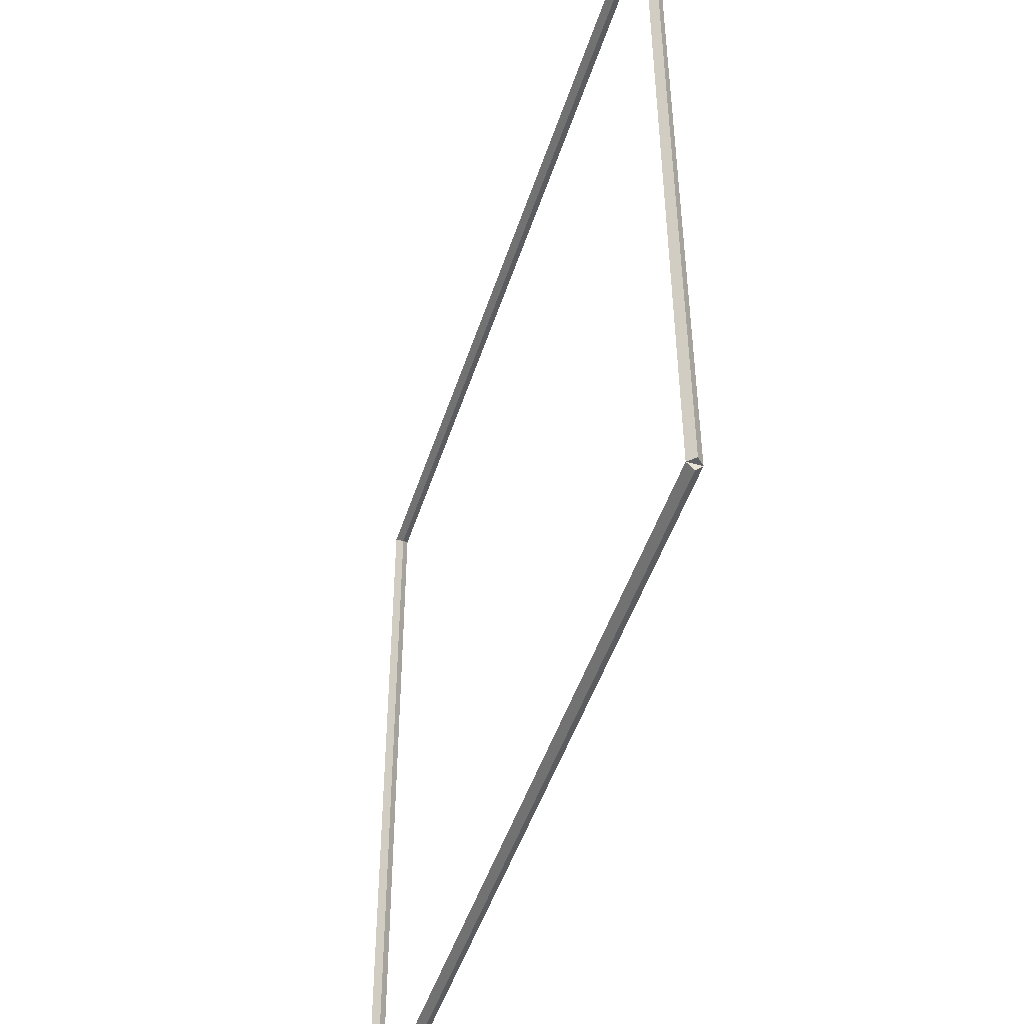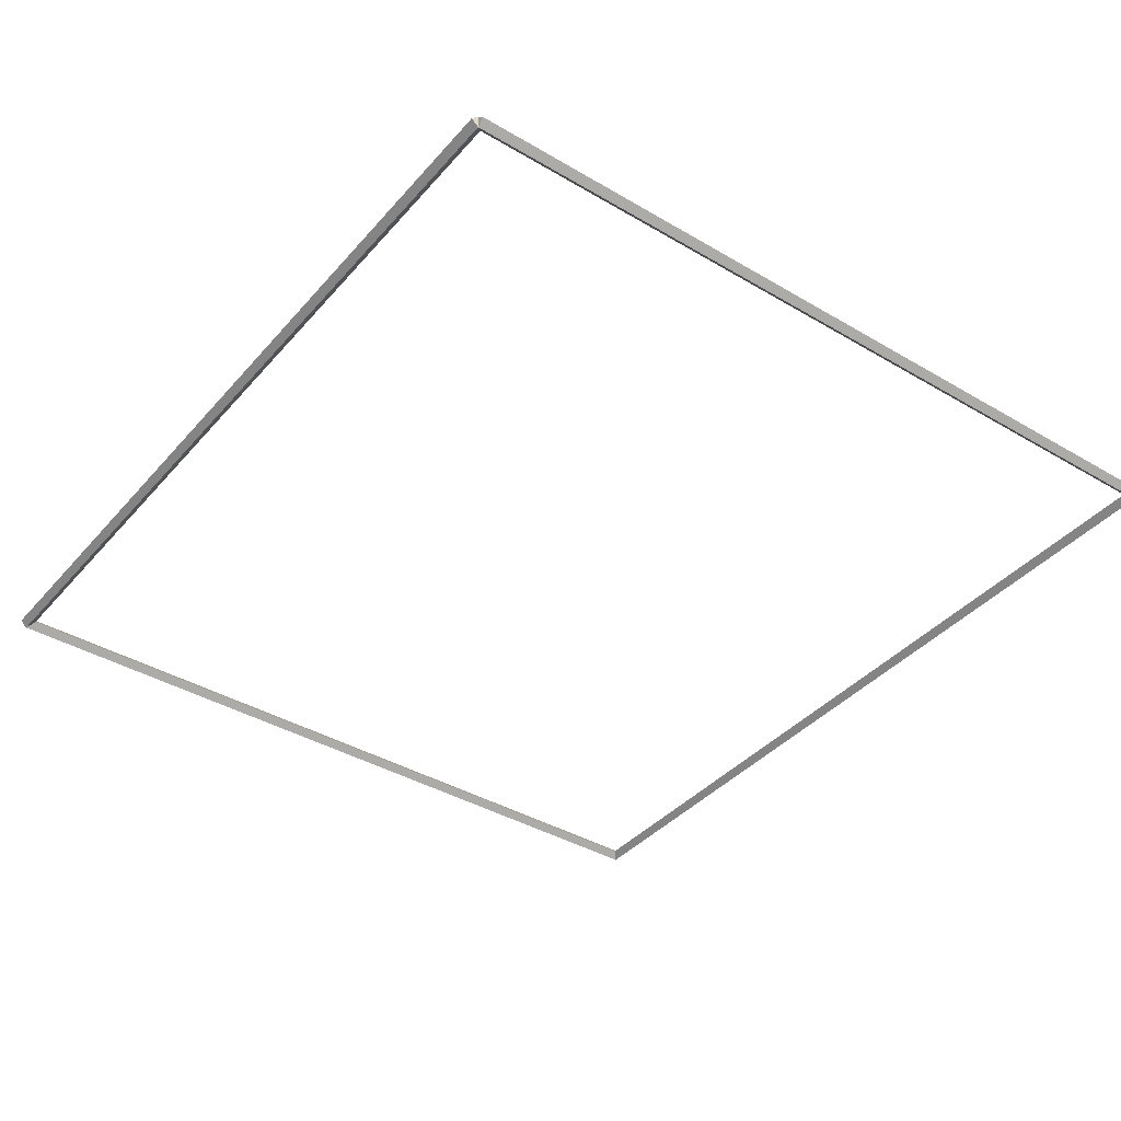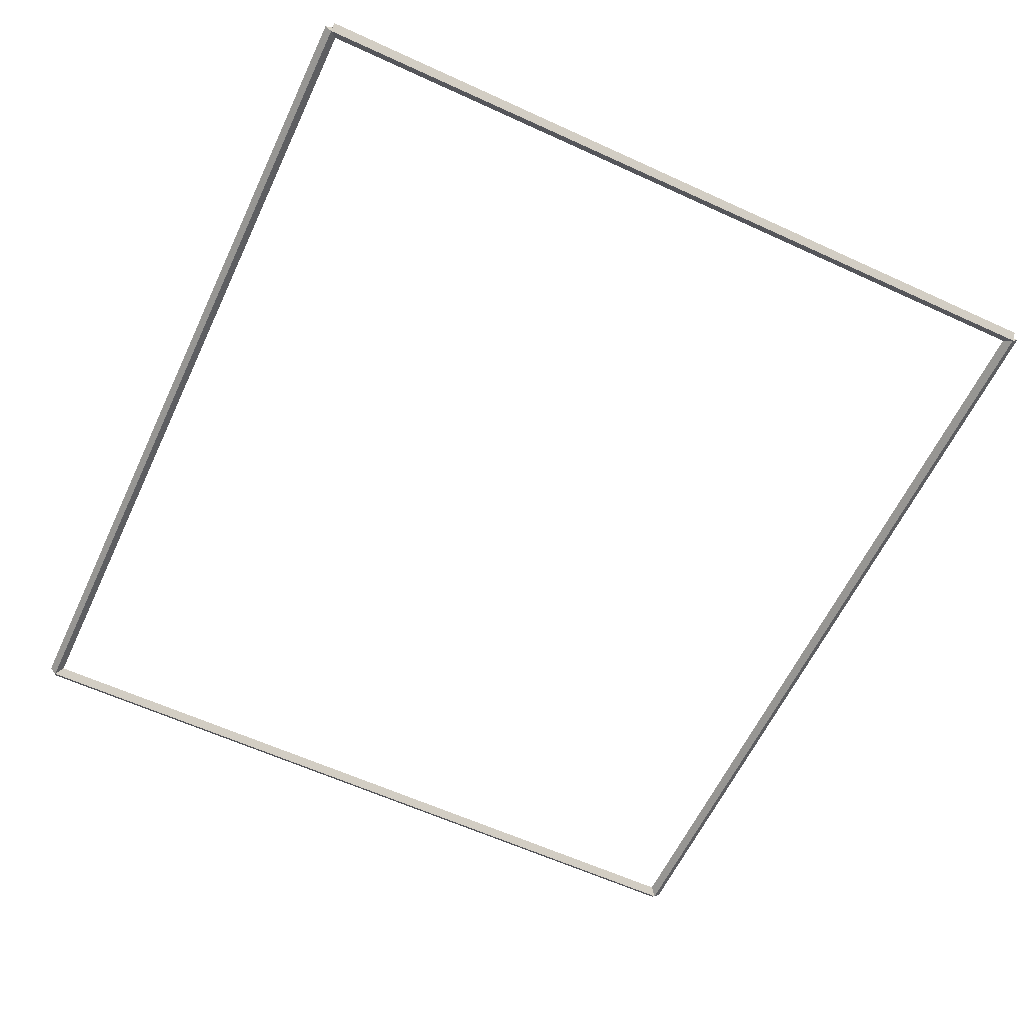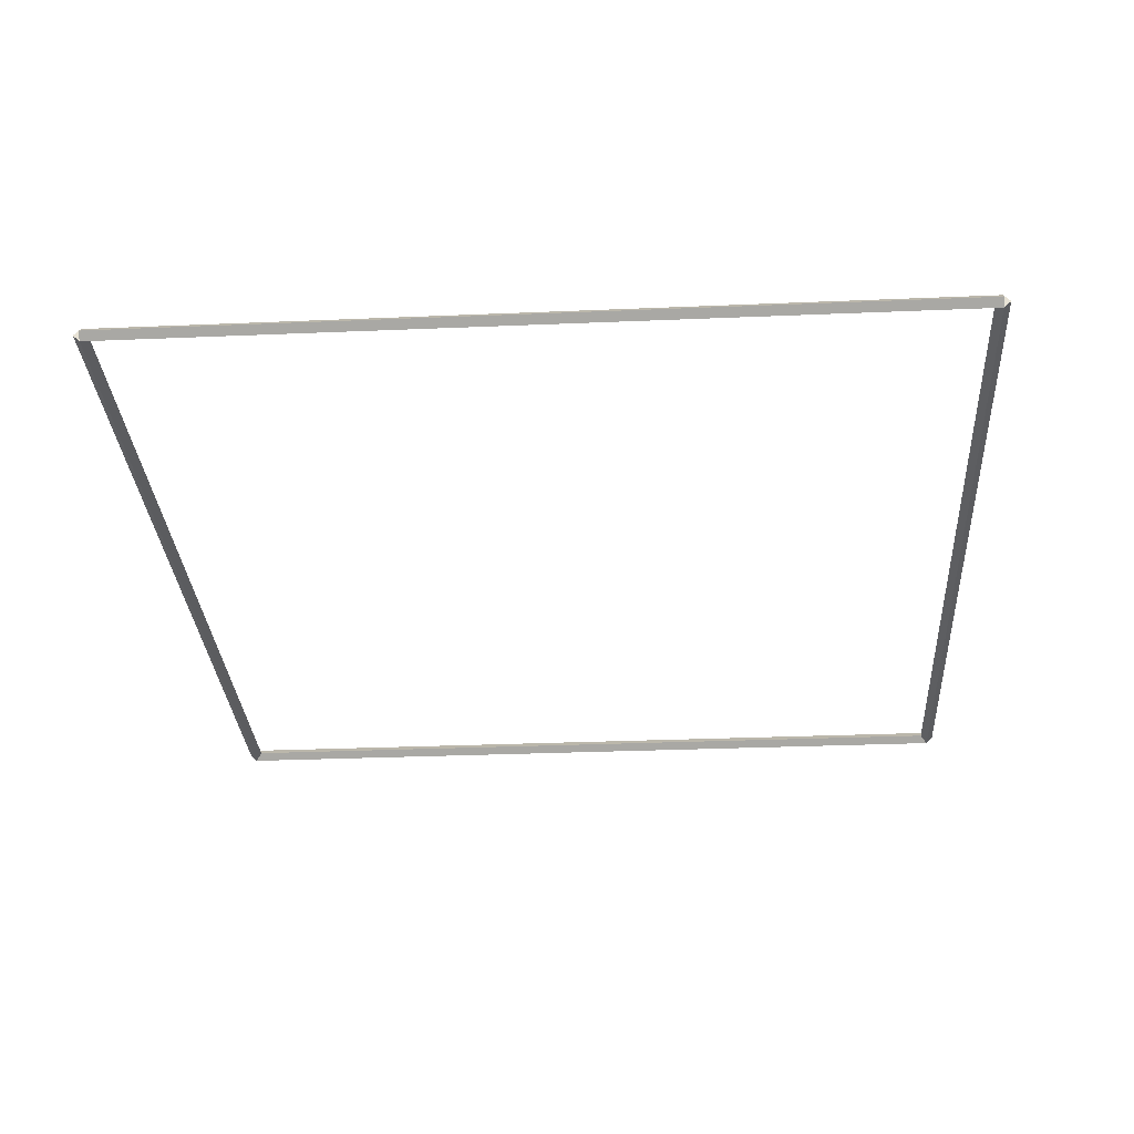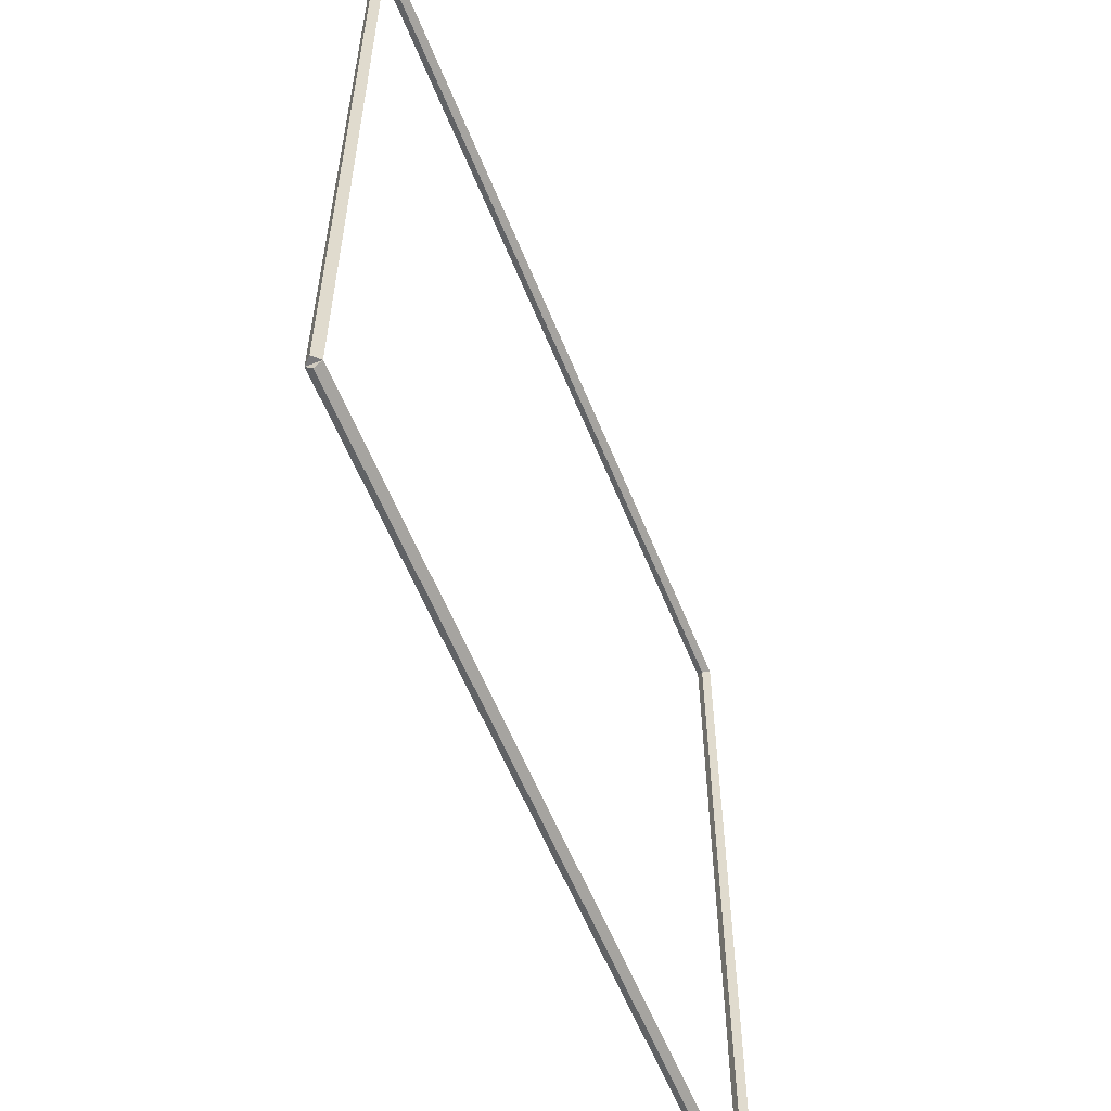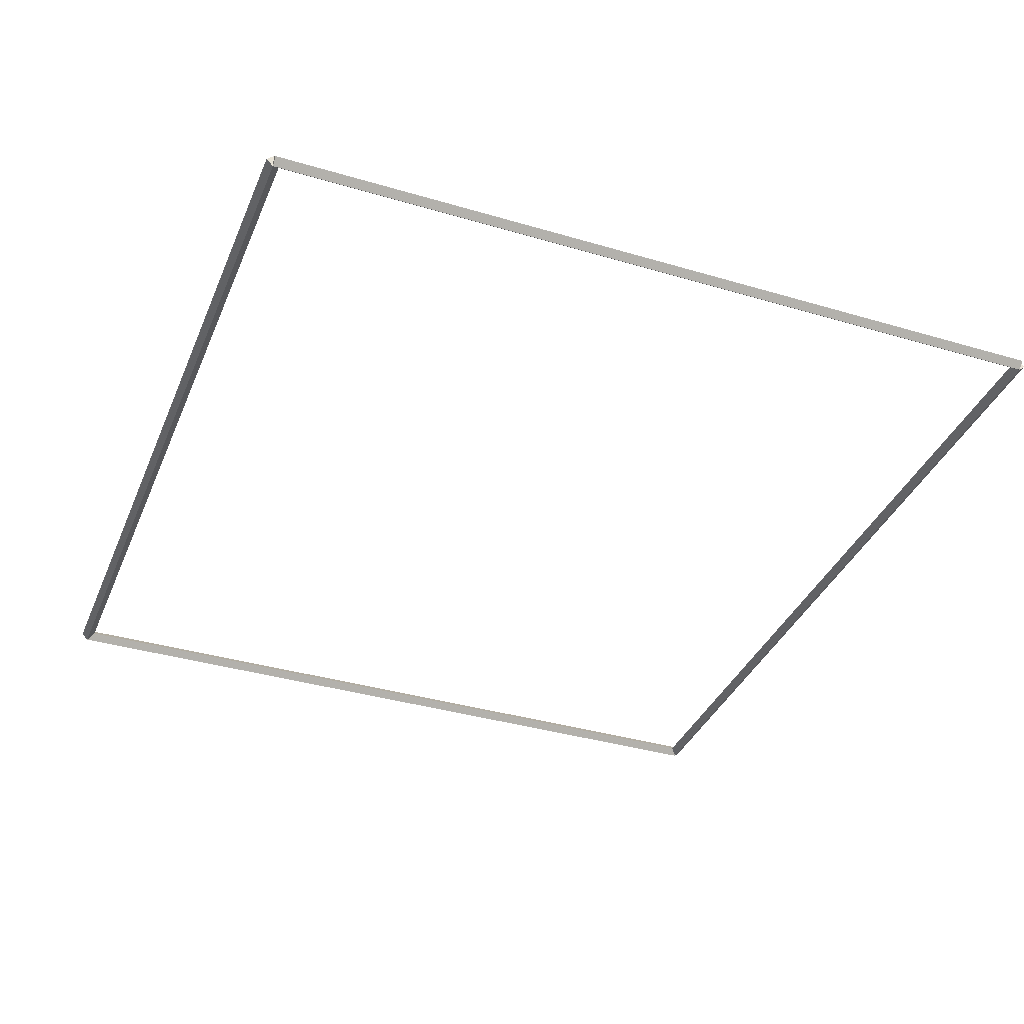
<metadata>
{"format":"obj","ext":"obj","renderer":"f3d","projection":"perspective","resolution":1024,"background":"white","views":[{"elev":-47.9,"azim":72.5,"up":"+Z"},{"elev":-39.2,"azim":-126.4,"up":"+Y"},{"elev":-60.8,"azim":-115.1,"up":"+Y"},{"elev":-30.3,"azim":93.5,"up":"+Y"},{"elev":-58.2,"azim":-68.2,"up":"+Z"},{"elev":-36.8,"azim":69.0,"up":"+Y"}]}
</metadata>
<code>
g boudary_original_3
v 0.1 49.9 11.91
v -1.034e-14 50 11.91
v -0.1 49.9 11.91
v 3.107e-14 49.8 11.91
v 0.1 49.9 0
v -1.034e-14 50 0
v -0.1 49.9 0
v 3.107e-14 49.8 0
f 1 2 3 4
f 6 2 1 5
f 5 1 4 8
f 6 5 8 7
f 8 4 3 7
f 7 3 2 6
g boudary_original_3
v 12.7 50 11.91
v 12.7 49.9 12.01
v 12.7 49.8 11.91
v 12.7 49.9 11.81
v 0 50 11.91
v 0 49.9 12.01
v 0 49.8 11.91
v 0 49.9 11.81
f 9 10 11 12
f 14 10 9 13
f 13 9 12 16
f 14 13 16 15
f 16 12 11 15
f 15 11 10 14
g boudary_original_3
v 12.8 49.9 0
v 12.7 49.8 0
v 12.6 49.9 0
v 12.7 50 0
v 12.8 49.9 11.91
v 12.7 49.8 11.91
v 12.6 49.9 11.91
v 12.7 50 11.91
f 17 18 19 20
f 22 18 17 21
f 21 17 20 24
f 22 21 24 23
f 24 20 19 23
f 23 19 18 22
g boudary_original_3
v 0 50 -2.685e-21
v 0 49.9 -0.1
v 0 49.8 2.068e-14
v 0 49.9 0.1
v 12.7 50 -2.685e-21
v 12.7 49.9 -0.1
v 12.7 49.8 2.068e-14
v 12.7 49.9 0.1
f 25 26 27 28
f 30 26 25 29
f 29 25 28 32
f 30 29 32 31
f 32 28 27 31
f 31 27 26 30

</code>
